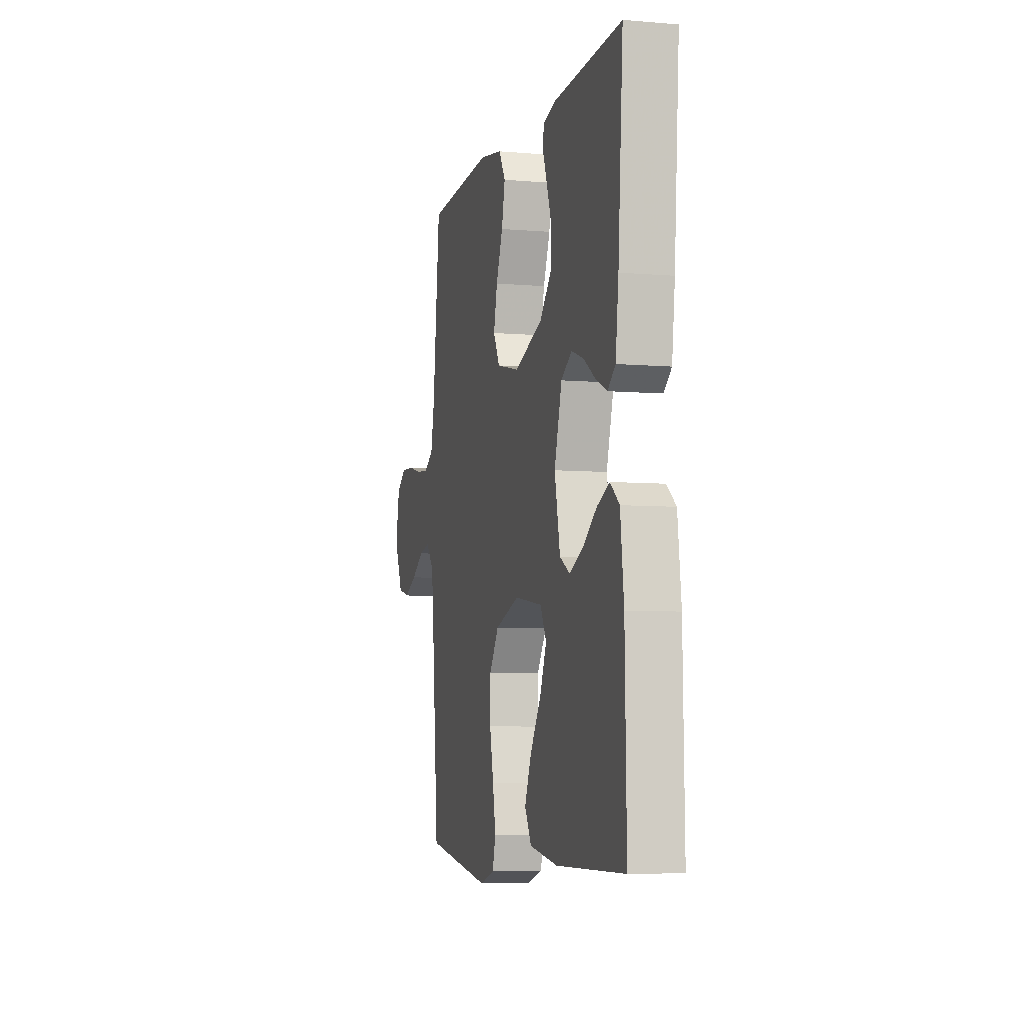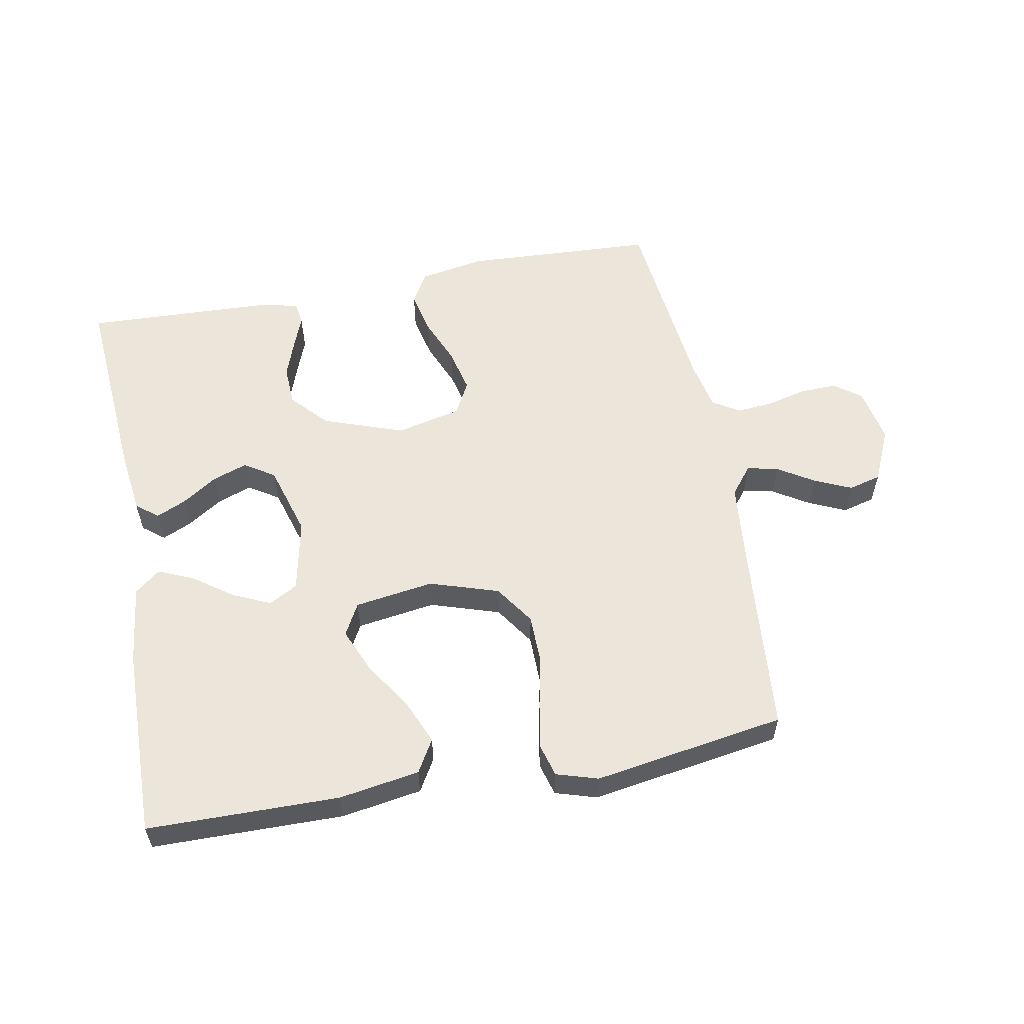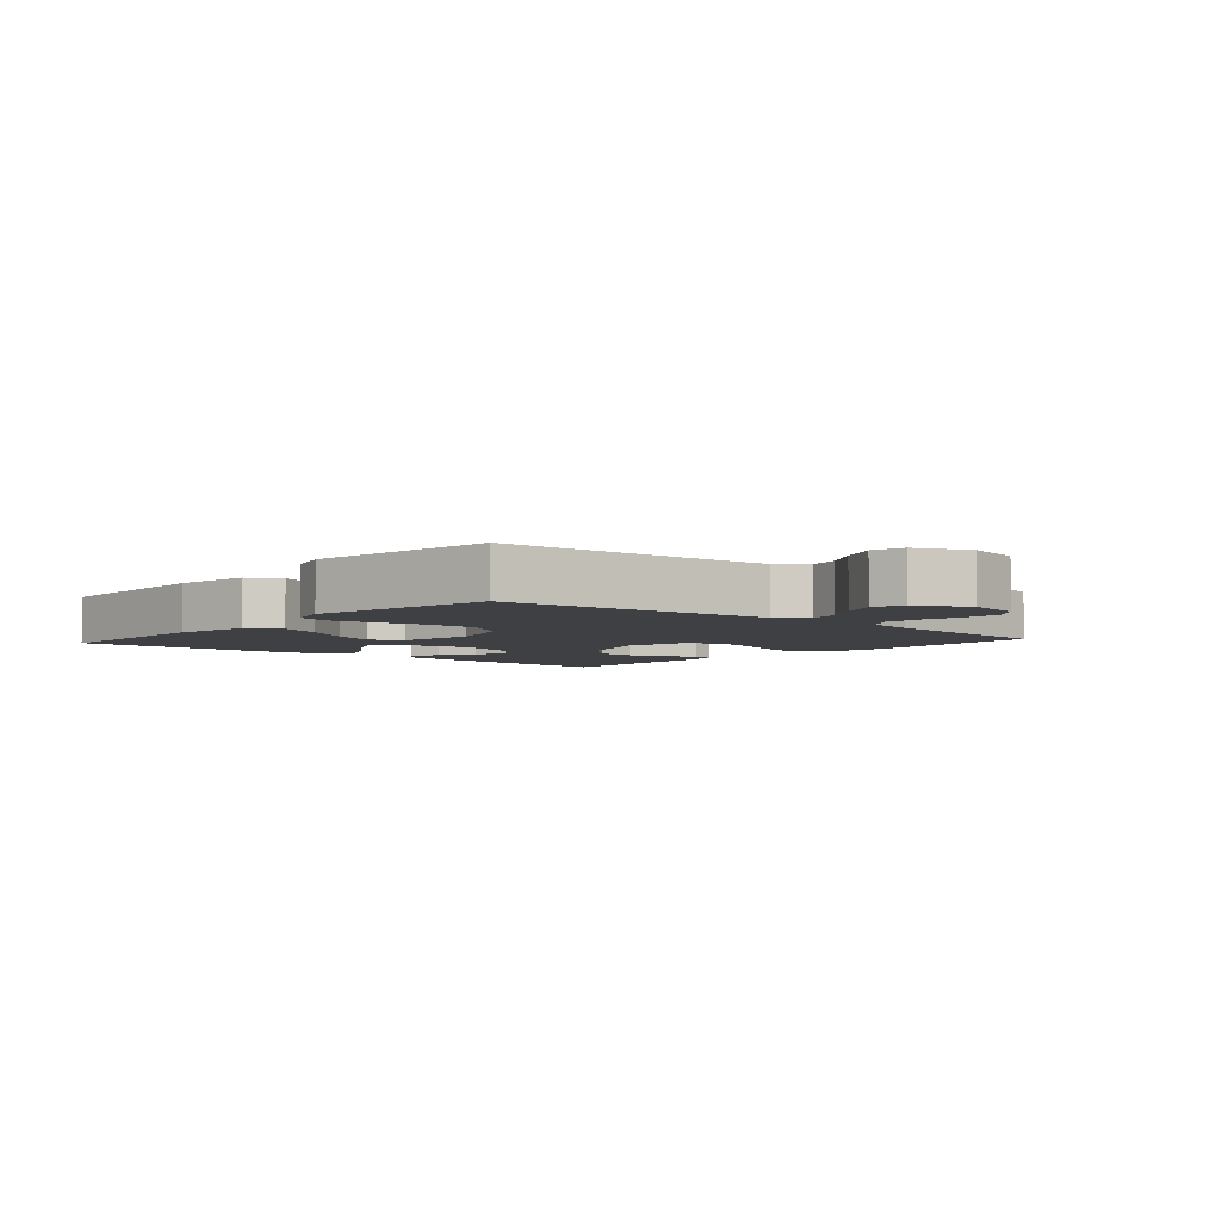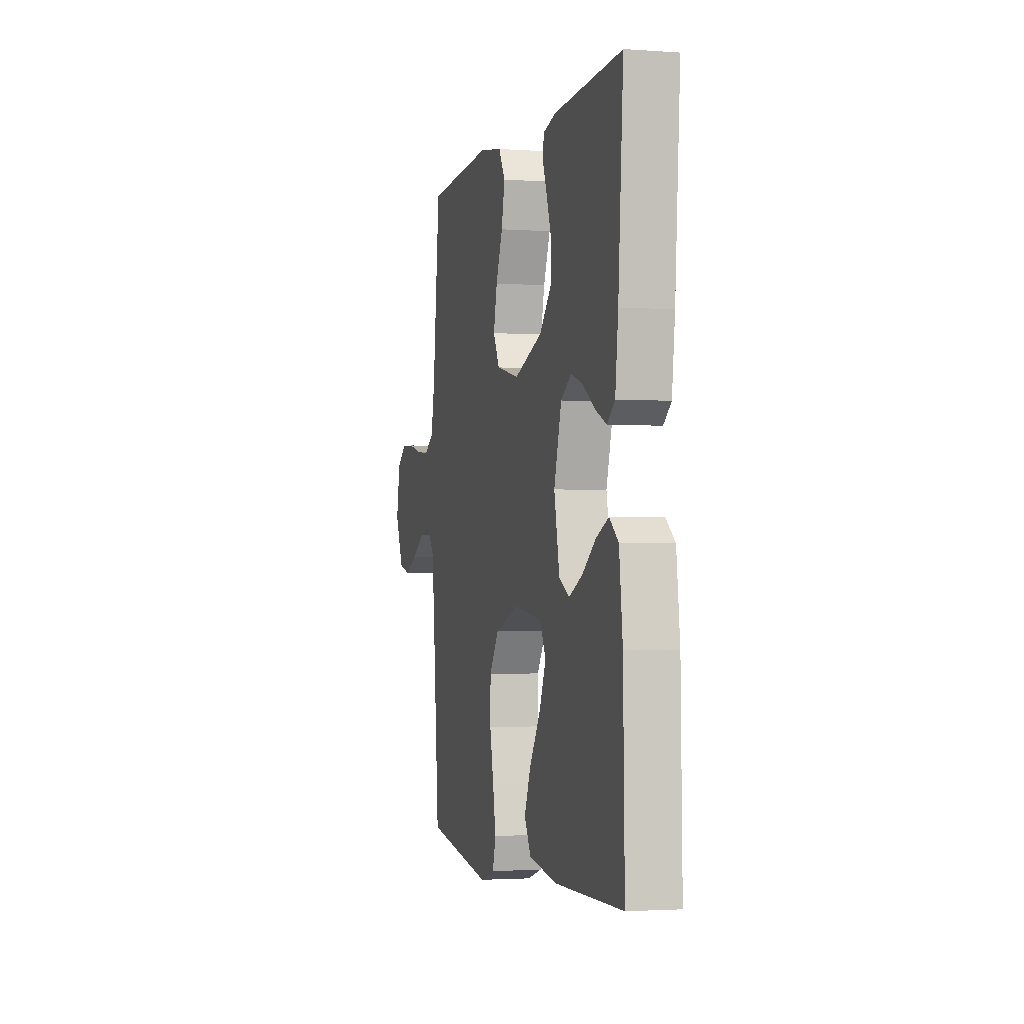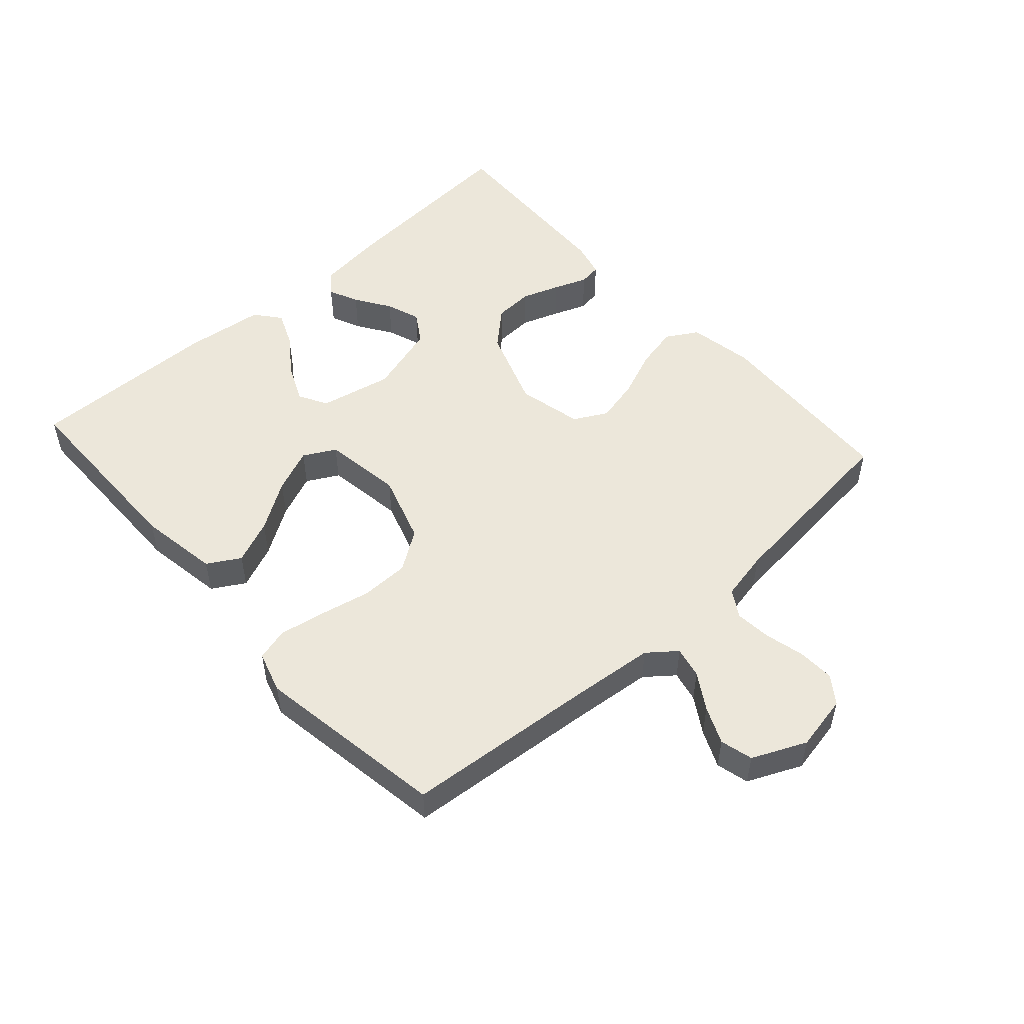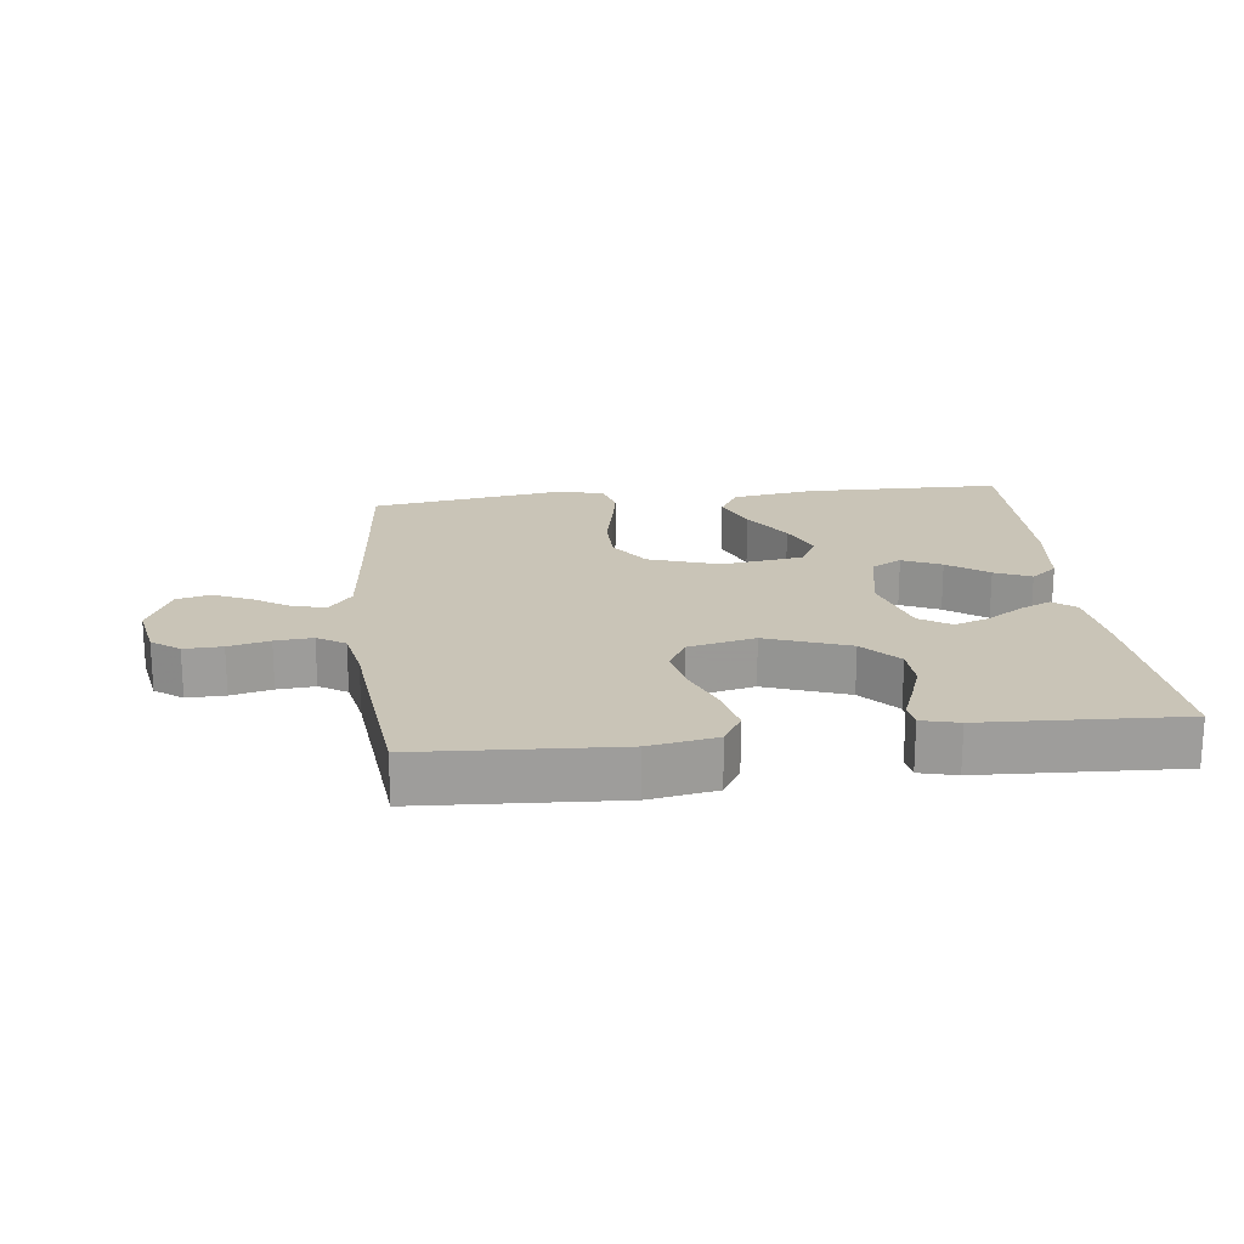
<metadata>
{"format":"obj","ext":"obj","renderer":"f3d","projection":"perspective","resolution":1024,"background":"white","views":[{"elev":-6.2,"azim":75.6,"up":"+Z"},{"elev":57.2,"azim":169.3,"up":"+Y"},{"elev":-4.6,"azim":-131.2,"up":"+Y"},{"elev":-2.2,"azim":75.7,"up":"+Z"},{"elev":51.5,"azim":-132.0,"up":"+Y"},{"elev":19.9,"azim":-6.5,"up":"+Y"}]}
</metadata>
<code>
v -0.5 0.07 -0.5
v -0.526 0.07 -0.2
v -0.539 0.07 -0.069
v -0.574 0.07 -0.025
v -0.623 0.07 -0.036
v -0.679 0.07 -0.071
v -0.737 0.07 -0.097
v -0.788 0.07 -0.084
v -0.826 0.07 0
v -0.809 0.07 0.087
v -0.767 0.07 0.118
v -0.709 0.07 0.116
v -0.647 0.07 0.101
v -0.59 0.07 0.096
v -0.548 0.07 0.122
v -0.532 0.07 0.2
v -0.5 0.07 0.5
v -0.2 0.07 0.516
v -0.098 0.07 0.498
v -0.069 0.07 0.449
v -0.084 0.07 0.381
v -0.114 0.07 0.308
v -0.13 0.07 0.239
v -0.102 0.07 0.187
v 0 0.07 0.164
v 0.126 0.07 0.209
v 0.177 0.07 0.265
v 0.18 0.07 0.327
v 0.159 0.07 0.386
v 0.139 0.07 0.438
v 0.144 0.07 0.473
v 0.2 0.07 0.487
v 0.5 0.07 0.5
v 0.478 0.07 0.2
v 0.465 0.07 0.093
v 0.431 0.07 0.066
v 0.384 0.07 0.087
v 0.329 0.07 0.123
v 0.275 0.07 0.142
v 0.228 0.07 0.112
v 0.195 0.07 0
v 0.219 0.07 -0.114
v 0.264 0.07 -0.139
v 0.323 0.07 -0.112
v 0.384 0.07 -0.068
v 0.439 0.07 -0.044
v 0.479 0.07 -0.076
v 0.494 0.07 -0.2
v 0.5 0.07 -0.5
v 0.2 0.07 -0.504
v 0.074 0.07 -0.484
v 0.044 0.07 -0.433
v 0.073 0.07 -0.364
v 0.122 0.07 -0.288
v 0.151 0.07 -0.219
v 0.124 0.07 -0.169
v 0 0.07 -0.151
v -0.108 0.07 -0.186
v -0.15 0.07 -0.248
v -0.151 0.07 -0.324
v -0.134 0.07 -0.404
v -0.121 0.07 -0.476
v -0.135 0.07 -0.527
v -0.2 0.07 -0.547
v -0.5 0 -0.5
v -0.526 0 -0.2
v -0.539 0 -0.069
v -0.574 0 -0.025
v -0.623 0 -0.036
v -0.679 0 -0.071
v -0.737 0 -0.097
v -0.788 0 -0.084
v -0.826 0 0
v -0.809 0 0.087
v -0.767 0 0.118
v -0.709 0 0.116
v -0.647 0 0.101
v -0.59 0 0.096
v -0.548 0 0.122
v -0.532 0 0.2
v -0.5 0 0.5
v -0.2 0 0.516
v -0.098 0 0.498
v -0.069 0 0.449
v -0.084 0 0.381
v -0.114 0 0.308
v -0.13 0 0.239
v -0.102 0 0.187
v 0 0 0.164
v 0.126 0 0.209
v 0.177 0 0.265
v 0.18 0 0.327
v 0.159 0 0.386
v 0.139 0 0.438
v 0.144 0 0.473
v 0.2 0 0.487
v 0.5 0 0.5
v 0.478 0 0.2
v 0.465 0 0.093
v 0.431 0 0.066
v 0.384 0 0.087
v 0.329 0 0.123
v 0.275 0 0.142
v 0.228 0 0.112
v 0.195 0 0
v 0.219 0 -0.114
v 0.264 0 -0.139
v 0.323 0 -0.112
v 0.384 0 -0.068
v 0.439 0 -0.044
v 0.479 0 -0.076
v 0.494 0 -0.2
v 0.5 0 -0.5
v 0.2 0 -0.504
v 0.074 0 -0.484
v 0.044 0 -0.433
v 0.073 0 -0.364
v 0.122 0 -0.288
v 0.151 0 -0.219
v 0.124 0 -0.169
v 0 0 -0.151
v -0.108 0 -0.186
v -0.15 0 -0.248
v -0.151 0 -0.324
v -0.134 0 -0.404
v -0.121 0 -0.476
v -0.135 0 -0.527
v -0.2 0 -0.547
f 64 1 2
f 63 64 2
f 62 63 2
f 61 62 2
f 60 61 2
f 59 60 2 3
f 58 59 3 4
f 57 58 4
f 56 57 4
f 52 53 54
f 51 52 54
f 50 51 54
f 49 50 54
f 48 49 54
f 47 48 54
f 46 47 54
f 45 46 54
f 44 45 54
f 43 44 54 55
f 42 43 55 56
f 36 37 38
f 35 36 38
f 34 35 38
f 33 34 38
f 32 33 38
f 31 32 38
f 30 31 38
f 29 30 38
f 28 29 38 39
f 27 28 39 40
f 20 21 22
f 19 20 22
f 18 19 22
f 17 18 22
f 16 17 22
f 15 16 22 23
f 14 15 23 24
f 11 12 13
f 10 11 13
f 9 10 13
f 8 9 13
f 7 8 13
f 6 7 13
f 5 6 13
f 4 5 13 14
f 14 24 25
f 4 14 25
f 56 4 25
f 42 56 25
f 41 42 25
f 41 25 26
f 26 27 40 41
f 66 65 128
f 66 128 127
f 66 127 126
f 66 126 125
f 66 125 124
f 67 66 124 123
f 68 67 123 122
f 68 122 121
f 68 121 120
f 118 117 116
f 118 116 115
f 118 115 114
f 118 114 113
f 118 113 112
f 118 112 111
f 118 111 110
f 118 110 109
f 118 109 108
f 119 118 108 107
f 120 119 107 106
f 102 101 100
f 102 100 99
f 102 99 98
f 102 98 97
f 102 97 96
f 102 96 95
f 102 95 94
f 102 94 93
f 103 102 93 92
f 104 103 92 91
f 86 85 84
f 86 84 83
f 86 83 82
f 86 82 81
f 86 81 80
f 87 86 80 79
f 88 87 79 78
f 77 76 75
f 77 75 74
f 77 74 73
f 77 73 72
f 77 72 71
f 77 71 70
f 77 70 69
f 78 77 69 68
f 89 88 78
f 89 78 68
f 89 68 120
f 89 120 106
f 89 106 105
f 90 89 105
f 105 104 91 90
f 1 65 66 2
f 2 66 67 3
f 3 67 68 4
f 4 68 69 5
f 5 69 70 6
f 6 70 71 7
f 7 71 72 8
f 8 72 73 9
f 9 73 74 10
f 10 74 75 11
f 11 75 76 12
f 12 76 77 13
f 13 77 78 14
f 14 78 79 15
f 15 79 80 16
f 16 80 81 17
f 17 81 82 18
f 18 82 83 19
f 19 83 84 20
f 20 84 85 21
f 21 85 86 22
f 22 86 87 23
f 23 87 88 24
f 24 88 89 25
f 25 89 90 26
f 26 90 91 27
f 27 91 92 28
f 28 92 93 29
f 29 93 94 30
f 30 94 95 31
f 31 95 96 32
f 32 96 97 33
f 33 97 98 34
f 34 98 99 35
f 35 99 100 36
f 36 100 101 37
f 37 101 102 38
f 38 102 103 39
f 39 103 104 40
f 40 104 105 41
f 41 105 106 42
f 42 106 107 43
f 43 107 108 44
f 44 108 109 45
f 45 109 110 46
f 46 110 111 47
f 47 111 112 48
f 48 112 113 49
f 49 113 114 50
f 50 114 115 51
f 51 115 116 52
f 52 116 117 53
f 53 117 118 54
f 54 118 119 55
f 55 119 120 56
f 56 120 121 57
f 57 121 122 58
f 58 122 123 59
f 59 123 124 60
f 60 124 125 61
f 61 125 126 62
f 62 126 127 63
f 63 127 128 64
f 64 128 65 1

</code>
